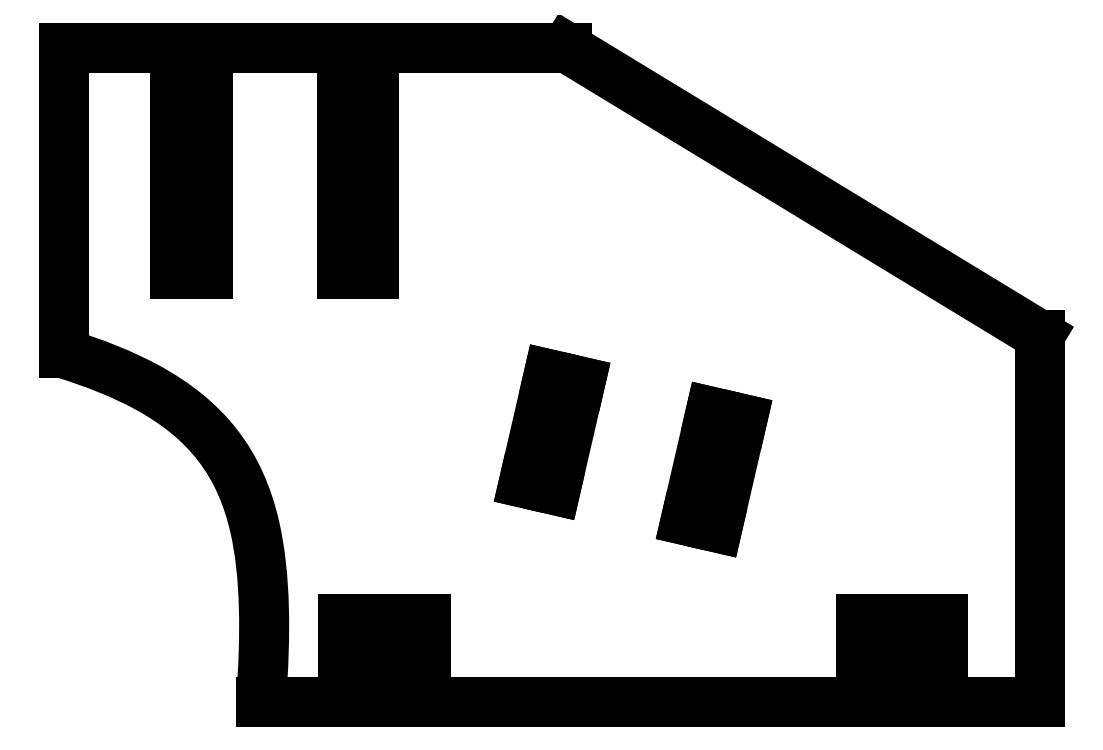
<metadata>
{"format":"dxf","ext":"dxf","renderer":"ezdxf+matplotlib","layout":"modelspace","background":"white","min_lineweight":24,"dpi":150}
</metadata>
<code>
0
SECTION
2
ENTITIES
0
LINE
8
0
10
1.729
20
-0.3995
30
0
11
0.221
21
-6.927
31
0
0
LINE
8
0
10
0.221
20
-6.927
30
0
11
-1.679
21
-6.488
31
0
0
LINE
8
0
10
-1.679
20
-6.488
30
0
11
-0.1713
21
0.03934
31
0
0
LINE
8
0
10
-0.1713
20
0.03934
30
0
11
1.729
21
-0.3995
31
0
0
LINE
8
0
10
9.572
20
-2.211
30
0
11
11.47
21
-2.65
31
0
0
LINE
8
0
10
11.47
20
-2.65
30
0
11
9.964
21
-9.177
31
0
0
LINE
8
0
10
9.964
20
-9.177
30
0
11
8.064
21
-8.739
31
0
0
LINE
8
0
10
8.064
20
-8.739
30
0
11
9.572
21
-2.211
31
0
0
LINE
8
0
10
20.6
20
-16.64
30
0
11
18.6
21
-16.64
31
0
0
LINE
8
0
10
18.6
20
-16.64
30
0
11
18.6
21
-14.69
31
0
0
LINE
8
0
10
18.6
20
-14.69
30
0
11
23.55
21
-14.69
31
0
0
LINE
8
0
10
23.55
20
-14.69
30
0
11
23.55
21
-19.69
31
0
0
LINE
8
0
10
23.55
20
-19.69
30
0
11
29.36
21
-19.69
31
0
0
LINE
8
0
10
29.36
20
-19.69
30
0
11
29.36
21
2.396
31
0
0
LINE
8
0
10
29.36
20
2.396
30
0
11
0.9126
21
19.69
31
0
0
LINE
8
0
10
0.9126
20
19.69
30
0
11
-10.69
21
19.69
31
0
0
LINE
8
0
10
-10.69
20
19.69
30
0
11
-10.69
21
6.097
31
0
0
LINE
8
0
10
-10.69
20
6.097
30
0
11
-12.64
21
6.097
31
0
0
LINE
8
0
10
-12.64
20
6.097
30
0
11
-12.64
21
19.69
31
0
0
LINE
8
0
10
-12.64
20
19.69
30
0
11
-20.69
21
19.69
31
0
0
LINE
8
0
10
-20.69
20
19.69
30
0
11
-20.69
21
6.097
31
0
0
LINE
8
0
10
-20.69
20
6.097
30
0
11
-22.64
21
6.097
31
0
0
LINE
8
0
10
-22.64
20
6.097
30
0
11
-22.64
21
19.69
31
0
0
LINE
8
0
10
-22.64
20
19.69
30
0
11
-29.36
21
19.69
31
0
0
LINE
8
0
10
-29.36
20
19.69
30
0
11
-29.36
21
1.295
31
0
0
SPLINE
8
0
70
0
71
3
72
20
73
16
74
0
42
1e-09
43
1e-10
44
1e-10
40
0.4592
40
0.4592
40
0.4592
40
0.4592
40
0.4595
40
0.4595
40
0.4595
40
0.5882
40
0.5882
40
0.5882
40
0.7656
40
0.7656
40
0.7656
40
0.8358
40
0.8358
40
0.8358
40
0.836
40
0.836
40
0.836
40
0.836
10
-17.5
20
-19.69
30
0
10
-17.49
20
-19.68
30
0
10
-17.49
20
-19.67
30
0
10
-17.49
20
-19.66
30
0
10
-17.18
20
-15.56
30
0
10
-17.22
20
-12.02
30
0
10
-17.85
20
-9.192
30
0
10
-18.73
20
-5.295
30
0
10
-20.77
20
-2.686
30
0
10
-24.36
20
-0.7344
30
0
10
-25.78
20
0.03832
30
0
10
-27.44
20
0.7062
30
0
10
-29.34
20
1.29
30
0
10
-29.34
20
1.292
30
0
10
-29.35
20
1.293
30
0
10
-29.36
20
1.295
30
0
0
LINE
8
0
10
-17.5
20
-19.69
30
0
11
-12.53
21
-19.69
31
0
0
LINE
8
0
10
-12.53
20
-19.69
30
0
11
-12.53
21
-14.69
31
0
0
LINE
8
0
10
-12.53
20
-14.69
30
0
11
-7.581
21
-14.69
31
0
0
LINE
8
0
10
-7.581
20
-14.69
30
0
11
-7.581
21
-16.64
31
0
0
LINE
8
0
10
-7.581
20
-16.64
30
0
11
-9.581
21
-16.64
31
0
0
LINE
8
0
10
-9.581
20
-16.64
30
0
11
-9.581
21
-19.69
31
0
0
LINE
8
0
10
-9.581
20
-19.69
30
0
11
20.6
21
-19.69
31
0
0
LINE
8
0
10
20.6
20
-19.69
30
0
11
20.6
21
-16.64
31
0
0
ENDSEC
0
EOF

</code>
